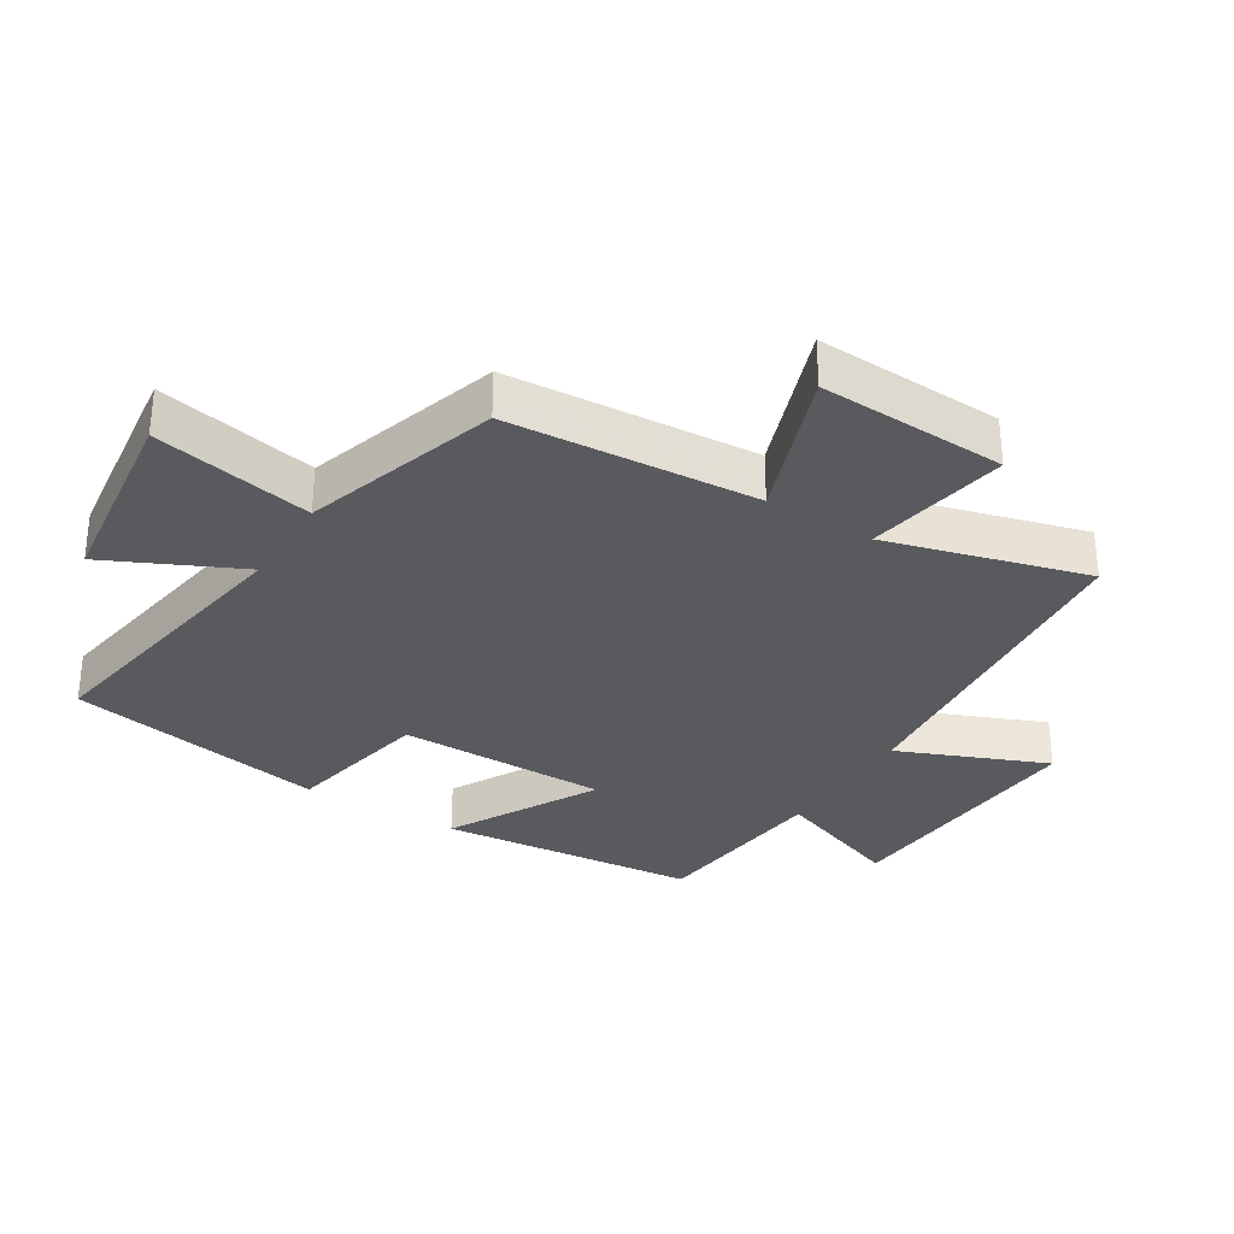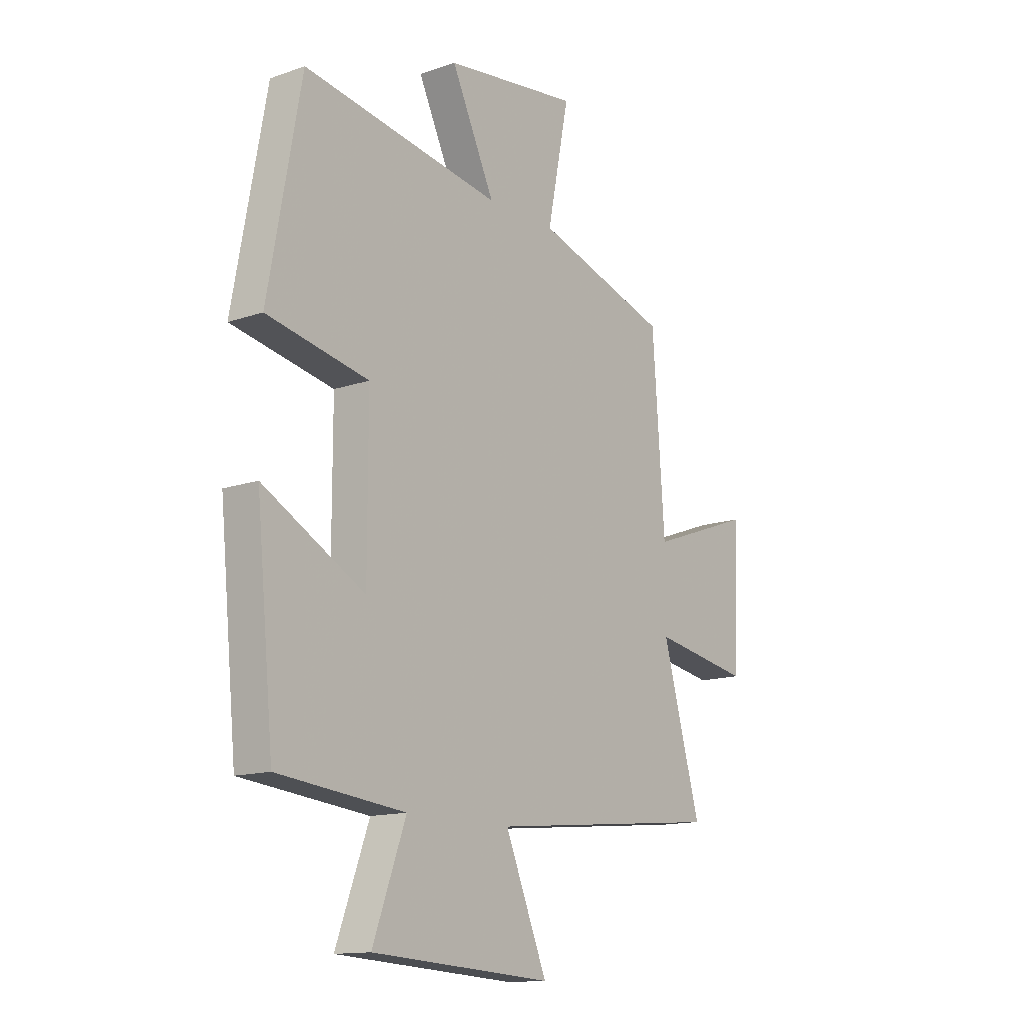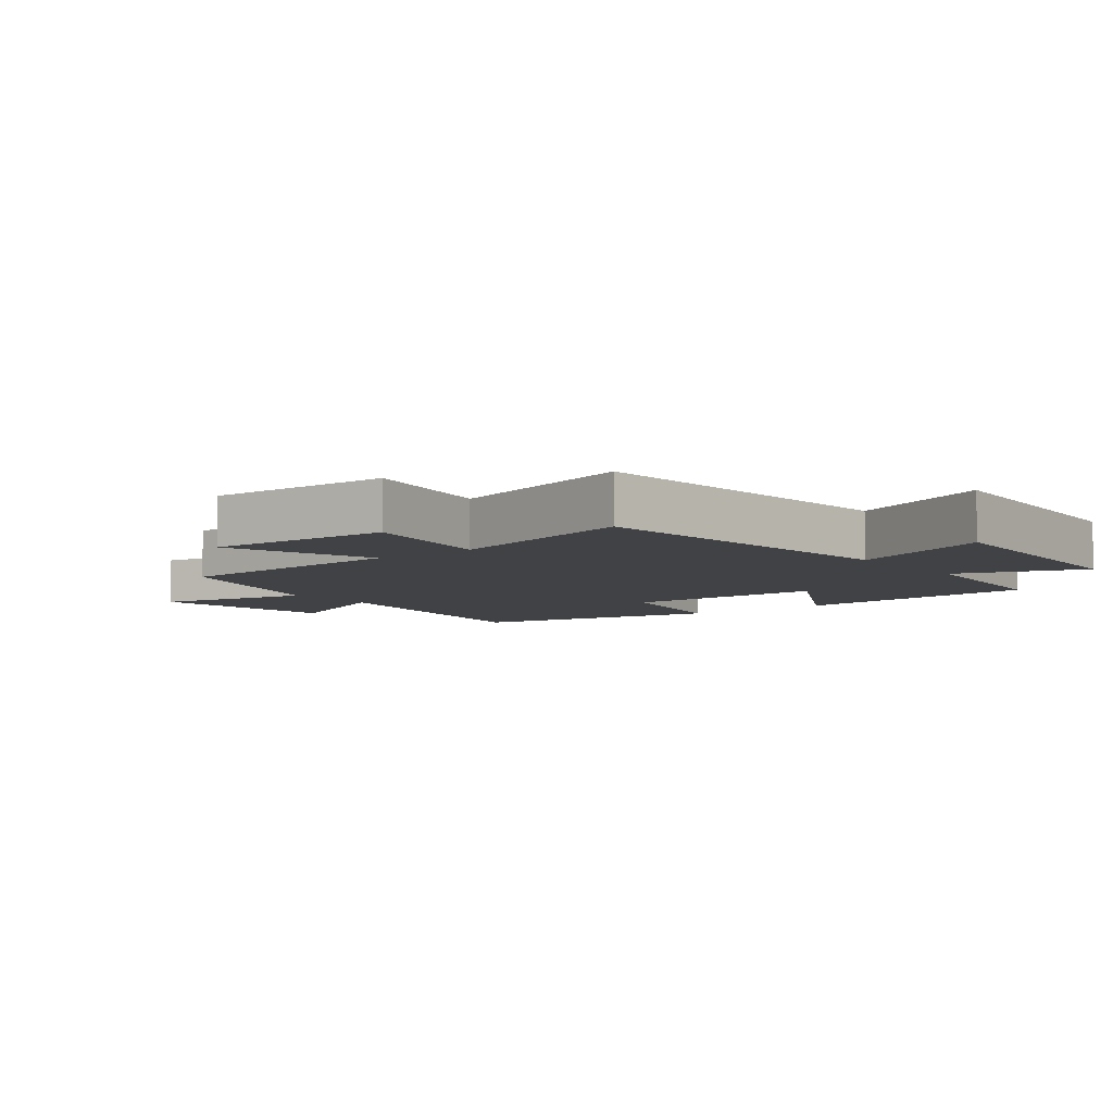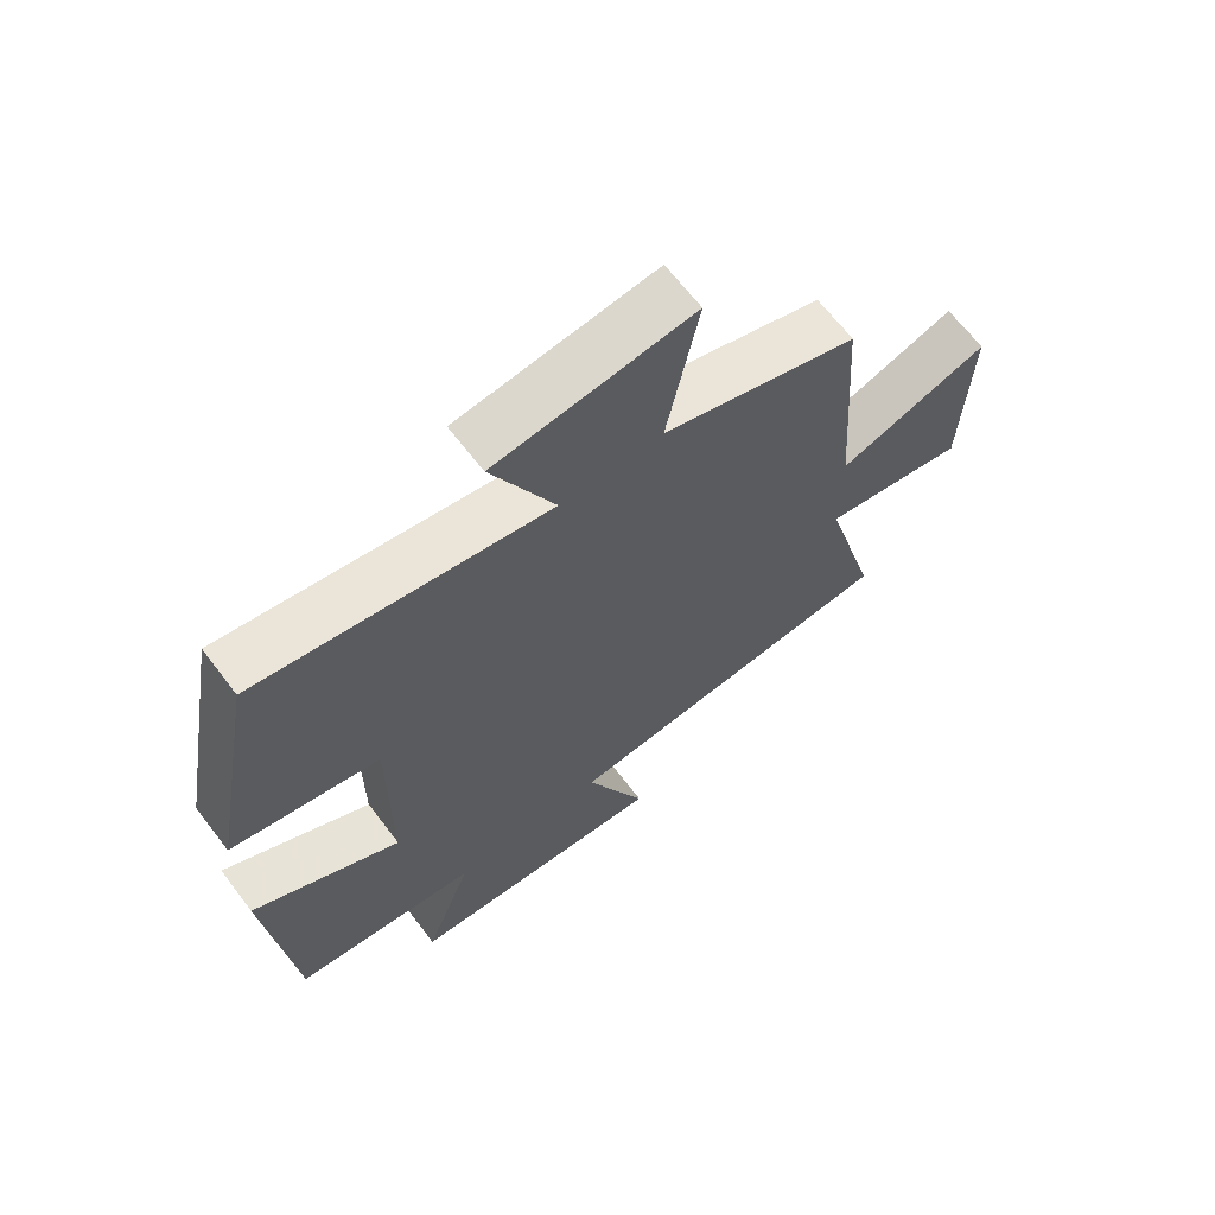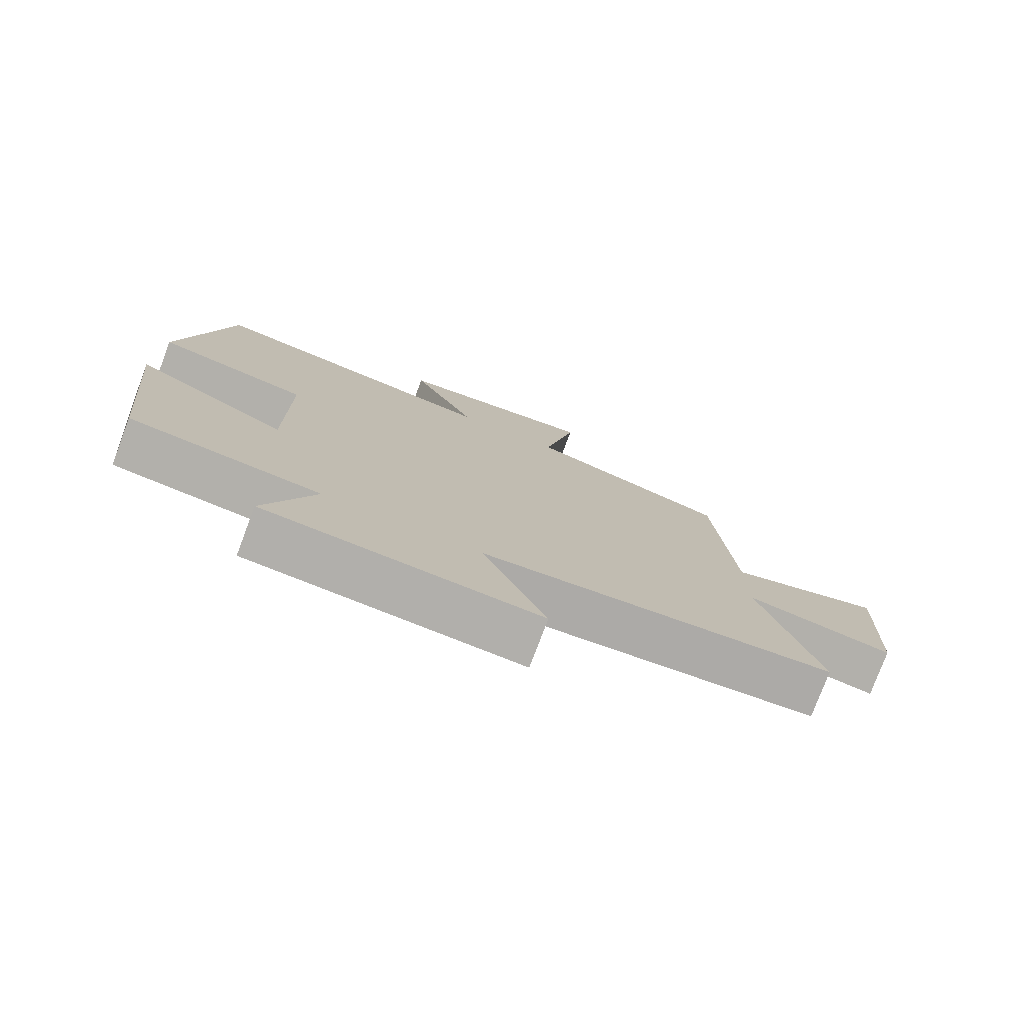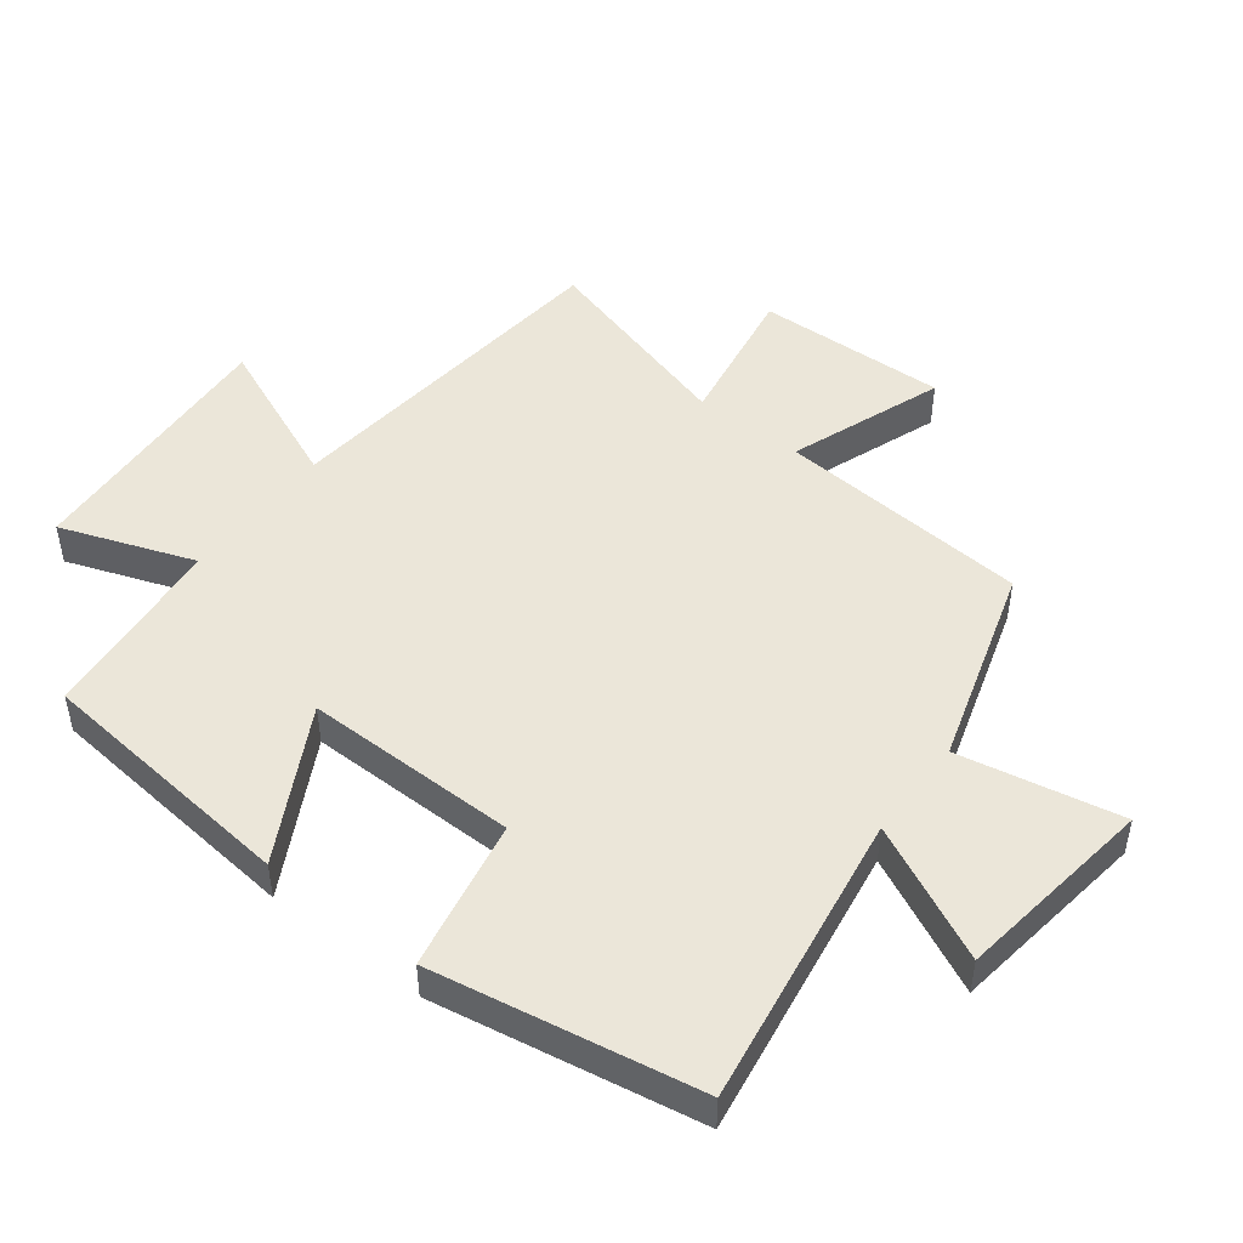
<metadata>
{"format":"obj","ext":"obj","renderer":"f3d","projection":"perspective","resolution":1024,"background":"white","views":[{"elev":-31.7,"azim":58.2,"up":"+Y"},{"elev":-13.8,"azim":-52.3,"up":"+Z"},{"elev":-6.4,"azim":127.9,"up":"+Y"},{"elev":66.0,"azim":-37.3,"up":"+Z"},{"elev":-77.7,"azim":-20.7,"up":"+Z"},{"elev":48.3,"azim":-52.2,"up":"+Y"}]}
</metadata>
<code>
v -0.461 0.07 -0.47
v -0.5 0.07 -0.072
v -0.273 0.07 -0.195
v -0.273 0.07 0.127
v -0.5 0.07 0.172
v -0.427 0.07 0.572
v 0.017 0.07 0.5
v -0.08 0.07 0.704
v 0.222 0.07 0.744
v 0.173 0.07 0.5
v 0.473 0.07 0.407
v 0.5 0.07 0.025
v 0.732 0.07 0.109
v 0.72 0.07 -0.179
v 0.5 0.07 -0.141
v 0.585 0.07 -0.448
v 0.059 0.07 -0.5
v 0.153 0.07 -0.727
v -0.251 0.07 -0.701
v -0.177 0.07 -0.5
v -0.461 0 -0.47
v -0.5 0 -0.072
v -0.273 0 -0.195
v -0.273 0 0.127
v -0.5 0 0.172
v -0.427 0 0.572
v 0.017 0 0.5
v -0.08 0 0.704
v 0.222 0 0.744
v 0.173 0 0.5
v 0.473 0 0.407
v 0.5 0 0.025
v 0.732 0 0.109
v 0.72 0 -0.179
v 0.5 0 -0.141
v 0.585 0 -0.448
v 0.059 0 -0.5
v 0.153 0 -0.727
v -0.251 0 -0.701
v -0.177 0 -0.5
f 17 18 19 20
f 15 16 17 20
f 15 20 1
f 12 13 14 15
f 10 11 12 15
f 7 8 9 10
f 7 10 15
f 4 5 6 7
f 3 4 7 15
f 1 2 3
f 1 3 15
f 40 39 38 37
f 40 37 36 35
f 21 40 35
f 35 34 33 32
f 35 32 31 30
f 30 29 28 27
f 35 30 27
f 27 26 25 24
f 35 27 24 23
f 23 22 21
f 35 23 21
f 1 21 22 2
f 2 22 23 3
f 3 23 24 4
f 4 24 25 5
f 5 25 26 6
f 6 26 27 7
f 7 27 28 8
f 8 28 29 9
f 9 29 30 10
f 10 30 31 11
f 11 31 32 12
f 12 32 33 13
f 13 33 34 14
f 14 34 35 15
f 15 35 36 16
f 16 36 37 17
f 17 37 38 18
f 18 38 39 19
f 19 39 40 20
f 20 40 21 1

</code>
